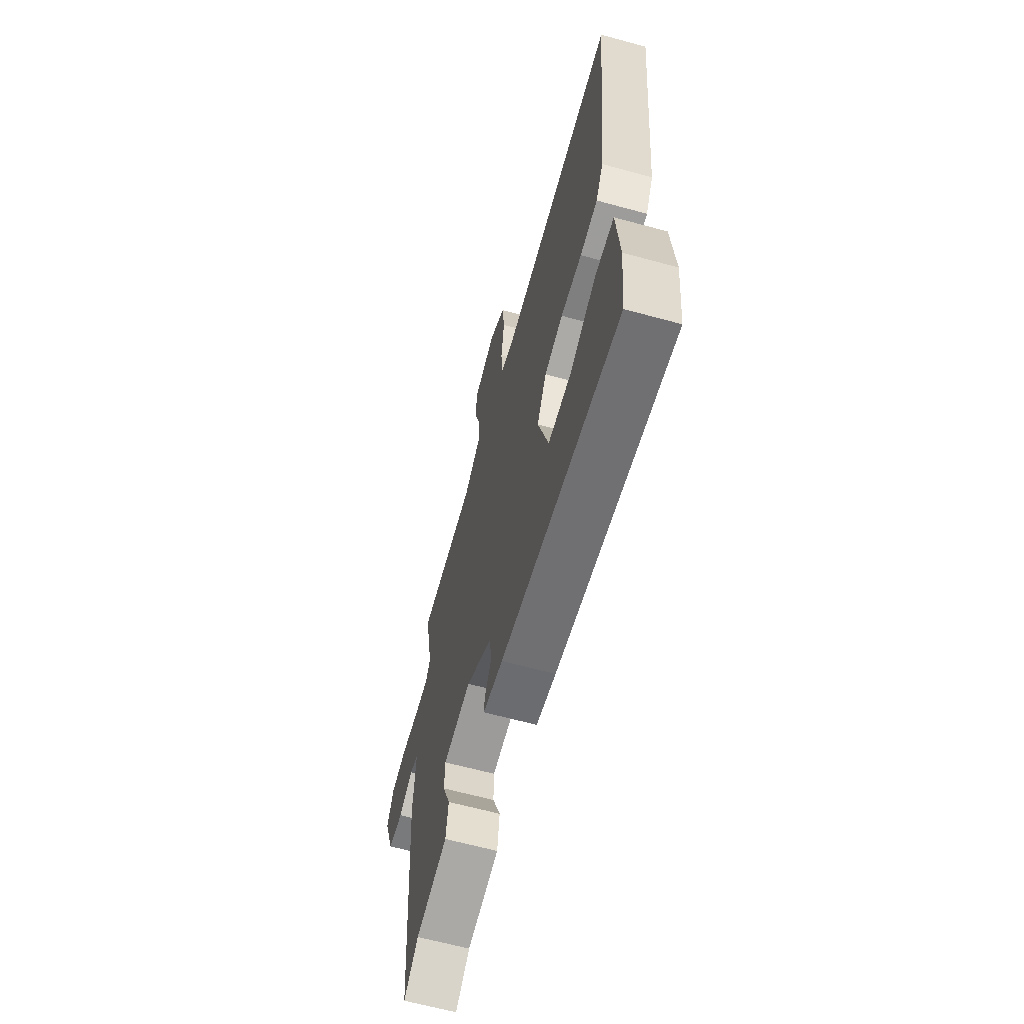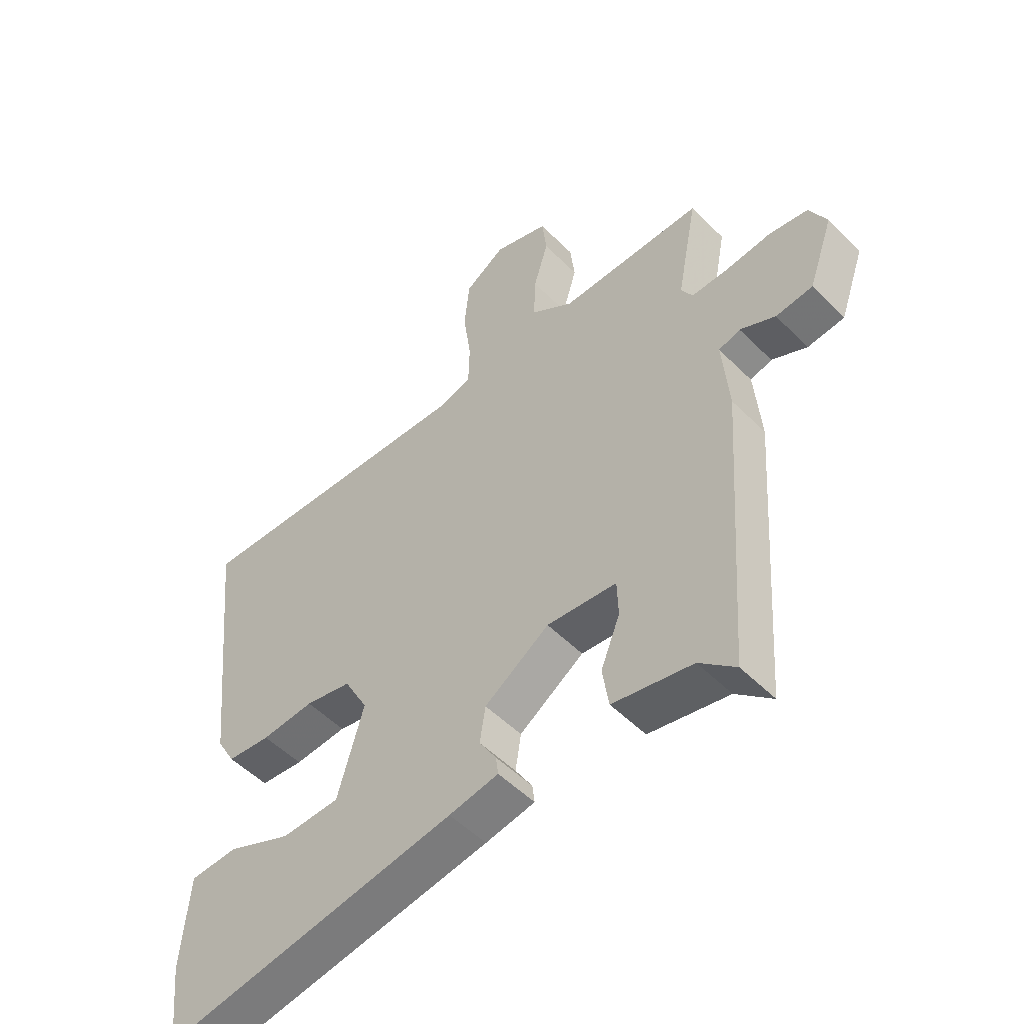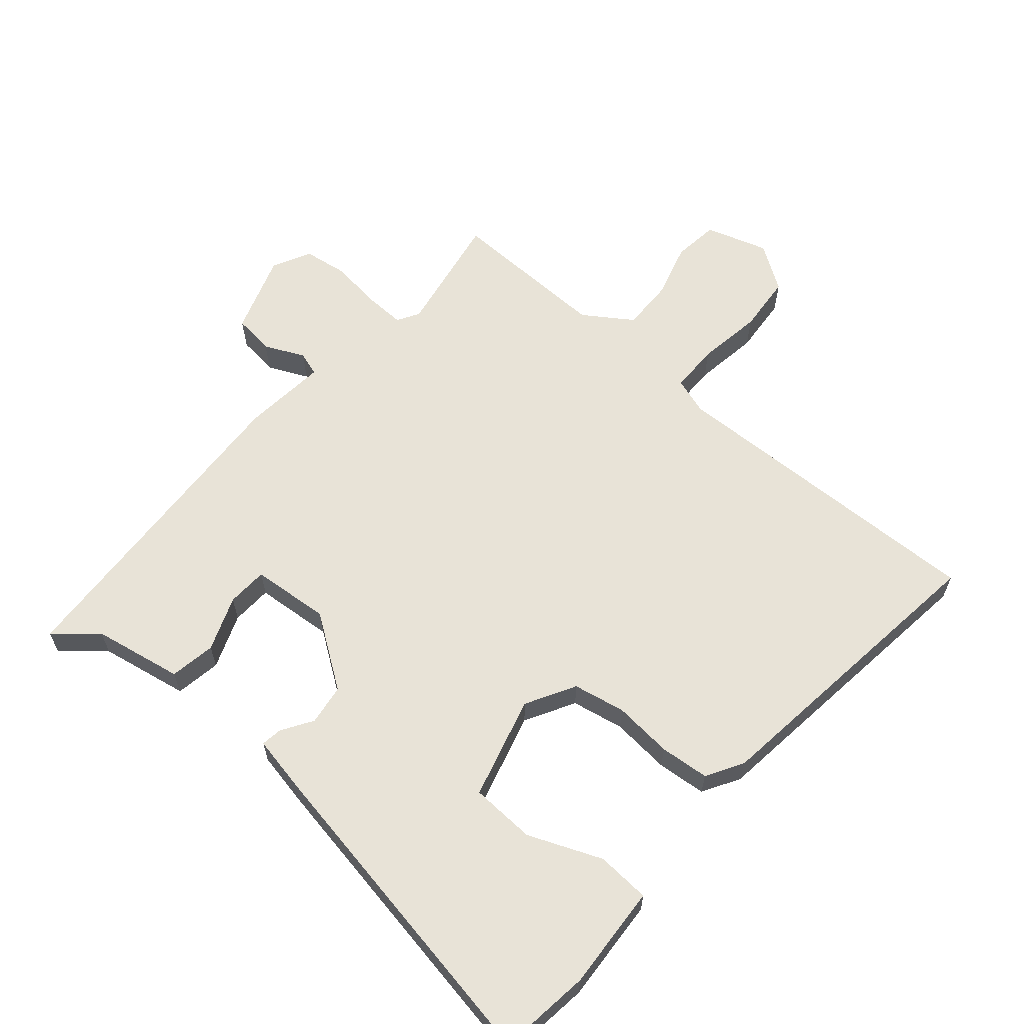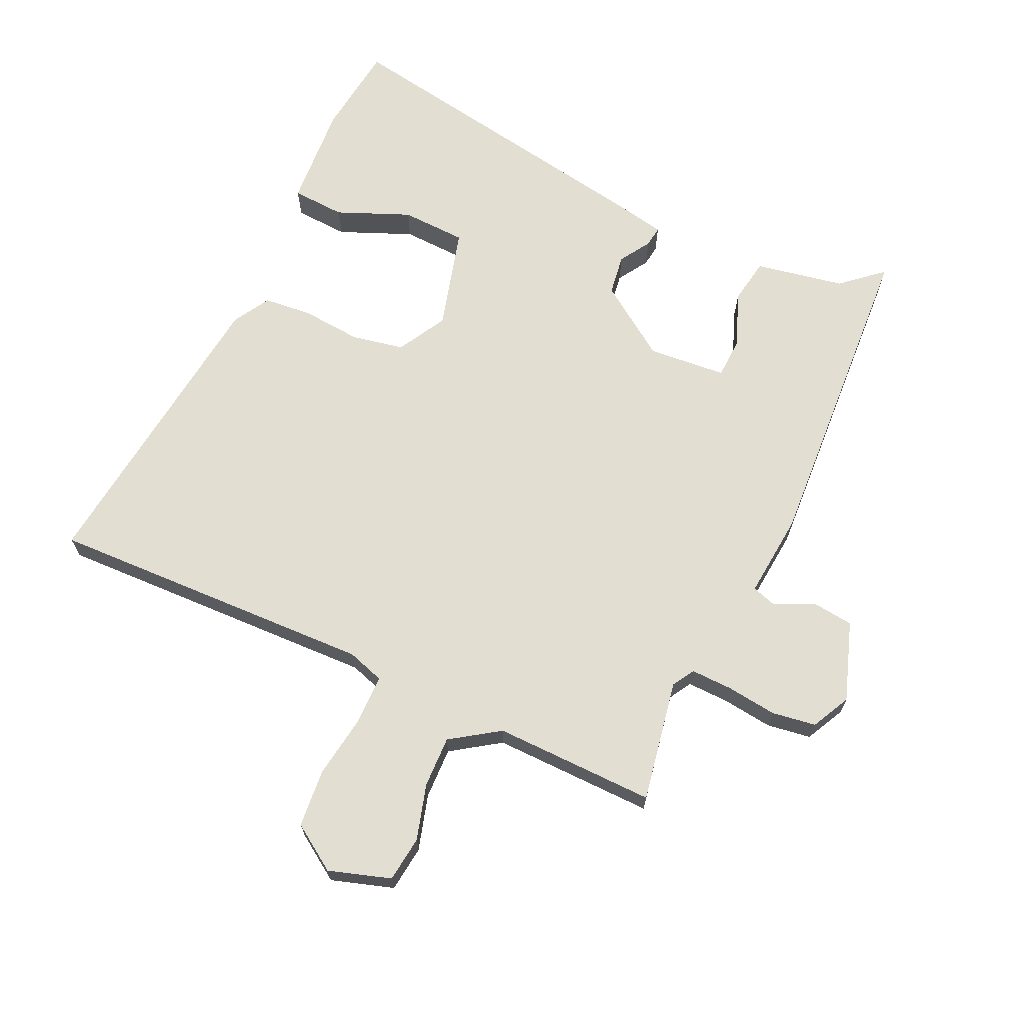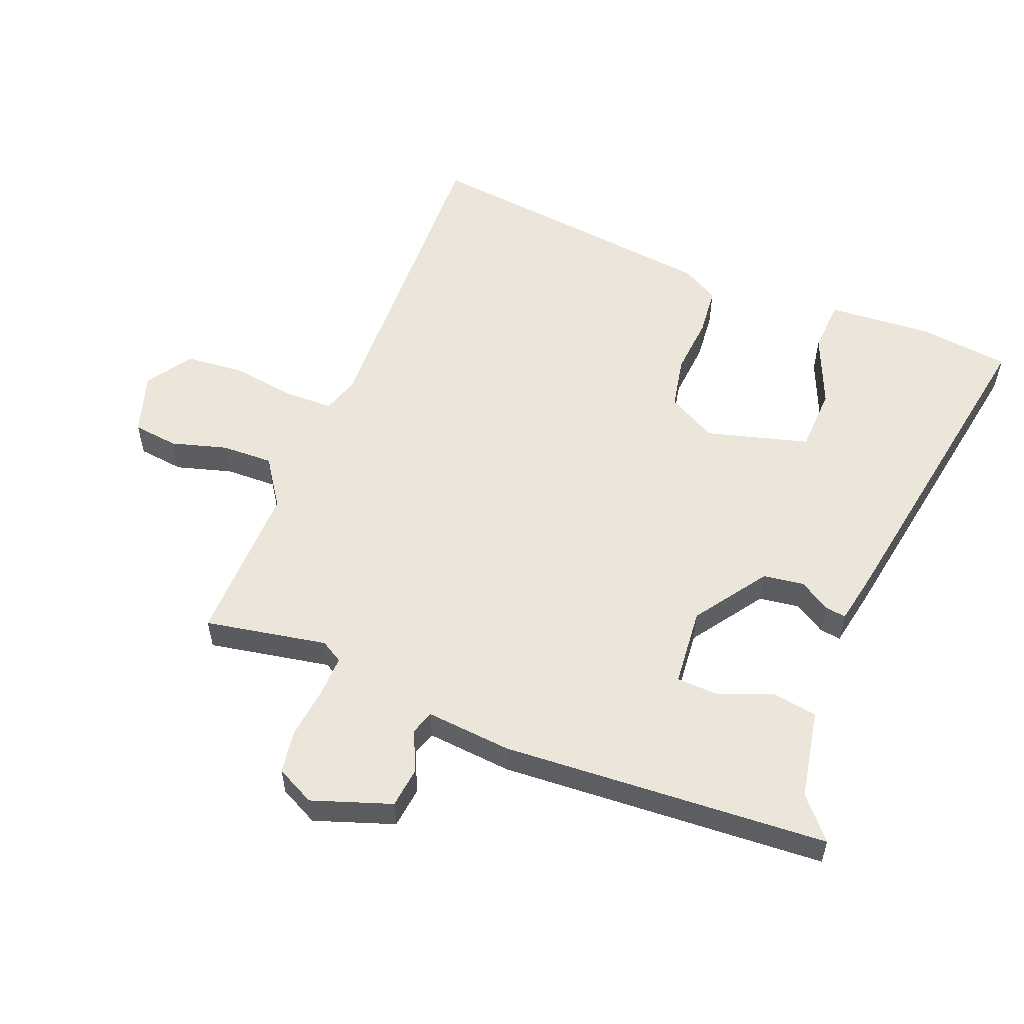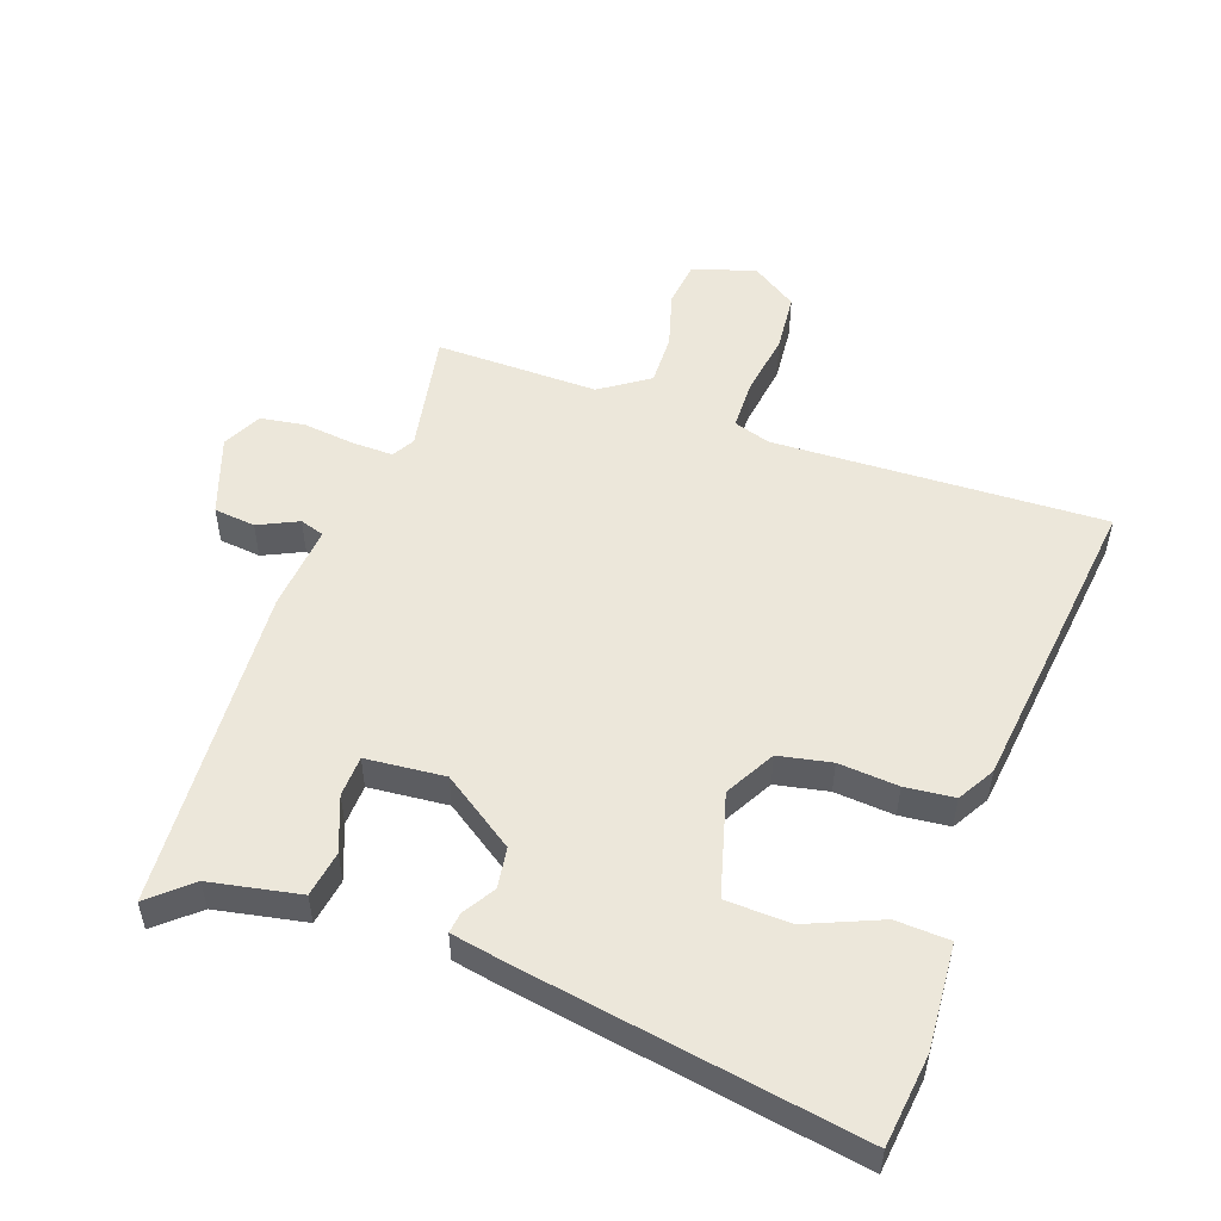
<metadata>
{"format":"obj","ext":"obj","renderer":"f3d","projection":"perspective","resolution":1024,"background":"white","views":[{"elev":-64.1,"azim":-105.4,"up":"+Z"},{"elev":-51.8,"azim":42.9,"up":"+Z"},{"elev":62.1,"azim":-138.5,"up":"+Y"},{"elev":67.9,"azim":25.4,"up":"+Y"},{"elev":55.6,"azim":112.2,"up":"+Y"},{"elev":52.2,"azim":-160.1,"up":"+Y"}]}
</metadata>
<code>
v 0.493 0.07 -0.558
v 0.43 0.07 -0.502
v 0.29 0.07 -0.474
v 0.279 0.07 -0.402
v 0.313 0.07 -0.317
v 0.311 0.07 -0.253
v 0.188 0.07 -0.241
v 0.074 0.07 -0.318
v 0.064 0.07 -0.382
v 0.094 0.07 -0.431
v 0.098 0.07 -0.464
v 0.011 0.07 -0.48
v -0.511 0.07 -0.564
v -0.527 0.07 -0.42
v -0.514 0.07 -0.256
v -0.43 0.07 -0.252
v -0.316 0.07 -0.301
v -0.214 0.07 -0.298
v -0.168 0.07 -0.138
v -0.21 0.07 -0.06
v -0.292 0.07 -0.043
v -0.385 0.07 -0.05
v -0.462 0.07 -0.042
v -0.495 0.07 0.016
v -0.547 0.07 0.497
v -0.032 0.07 0.475
v 0.026 0.07 0.493
v 0.028 0.07 0.57
v 0.014 0.07 0.672
v 0.023 0.07 0.763
v 0.095 0.07 0.81
v 0.192 0.07 0.778
v 0.2 0.07 0.706
v 0.174 0.07 0.619
v 0.171 0.07 0.538
v 0.246 0.07 0.486
v 0.5 0.07 0.488
v 0.463 0.07 0.297
v 0.483 0.07 0.262
v 0.548 0.07 0.263
v 0.628 0.07 0.272
v 0.697 0.07 0.261
v 0.727 0.07 0.2
v 0.683 0.07 0.076
v 0.618 0.07 0.069
v 0.556 0.07 0.099
v 0.518 0.07 0.087
v 0.529 0.07 -0.047
v 0.493 0 -0.558
v 0.43 0 -0.502
v 0.29 0 -0.474
v 0.279 0 -0.402
v 0.313 0 -0.317
v 0.311 0 -0.253
v 0.188 0 -0.241
v 0.074 0 -0.318
v 0.064 0 -0.382
v 0.094 0 -0.431
v 0.098 0 -0.464
v 0.011 0 -0.48
v -0.511 0 -0.564
v -0.527 0 -0.42
v -0.514 0 -0.256
v -0.43 0 -0.252
v -0.316 0 -0.301
v -0.214 0 -0.298
v -0.168 0 -0.138
v -0.21 0 -0.06
v -0.292 0 -0.043
v -0.385 0 -0.05
v -0.462 0 -0.042
v -0.495 0 0.016
v -0.547 0 0.497
v -0.032 0 0.475
v 0.026 0 0.493
v 0.028 0 0.57
v 0.014 0 0.672
v 0.023 0 0.763
v 0.095 0 0.81
v 0.192 0 0.778
v 0.2 0 0.706
v 0.174 0 0.619
v 0.171 0 0.538
v 0.246 0 0.486
v 0.5 0 0.488
v 0.463 0 0.297
v 0.483 0 0.262
v 0.548 0 0.263
v 0.628 0 0.272
v 0.697 0 0.261
v 0.727 0 0.2
v 0.683 0 0.076
v 0.618 0 0.069
v 0.556 0 0.099
v 0.518 0 0.087
v 0.529 0 -0.047
f 47 48 1 2
f 43 44 45 46
f 43 46 47
f 40 41 42 43
f 39 40 43 47
f 38 39 47 2
f 36 37 38
f 35 36 38 2
f 31 32 33 34
f 31 34 35
f 28 29 30 31
f 27 28 31 35
f 23 24 25 26
f 21 22 23 26
f 20 21 26 27
f 19 20 27 35
f 14 15 16 17
f 14 17 18
f 13 14 18
f 12 13 18
f 9 10 11 12
f 8 9 12 18
f 7 8 18 19
f 2 3 4 5
f 2 5 6
f 35 2 6
f 6 7 19 35
f 50 49 96 95
f 94 93 92 91
f 95 94 91
f 91 90 89 88
f 95 91 88 87
f 50 95 87 86
f 86 85 84
f 50 86 84 83
f 82 81 80 79
f 83 82 79
f 79 78 77 76
f 83 79 76 75
f 74 73 72 71
f 74 71 70 69
f 75 74 69 68
f 83 75 68 67
f 65 64 63 62
f 66 65 62
f 66 62 61
f 66 61 60
f 60 59 58 57
f 66 60 57 56
f 67 66 56 55
f 53 52 51 50
f 54 53 50
f 54 50 83
f 83 67 55 54
f 1 49 50 2
f 2 50 51 3
f 3 51 52 4
f 4 52 53 5
f 5 53 54 6
f 6 54 55 7
f 7 55 56 8
f 8 56 57 9
f 9 57 58 10
f 10 58 59 11
f 11 59 60 12
f 12 60 61 13
f 13 61 62 14
f 14 62 63 15
f 15 63 64 16
f 16 64 65 17
f 17 65 66 18
f 18 66 67 19
f 19 67 68 20
f 20 68 69 21
f 21 69 70 22
f 22 70 71 23
f 23 71 72 24
f 24 72 73 25
f 25 73 74 26
f 26 74 75 27
f 27 75 76 28
f 28 76 77 29
f 29 77 78 30
f 30 78 79 31
f 31 79 80 32
f 32 80 81 33
f 33 81 82 34
f 34 82 83 35
f 35 83 84 36
f 36 84 85 37
f 37 85 86 38
f 38 86 87 39
f 39 87 88 40
f 40 88 89 41
f 41 89 90 42
f 42 90 91 43
f 43 91 92 44
f 44 92 93 45
f 45 93 94 46
f 46 94 95 47
f 47 95 96 48
f 48 96 49 1

</code>
